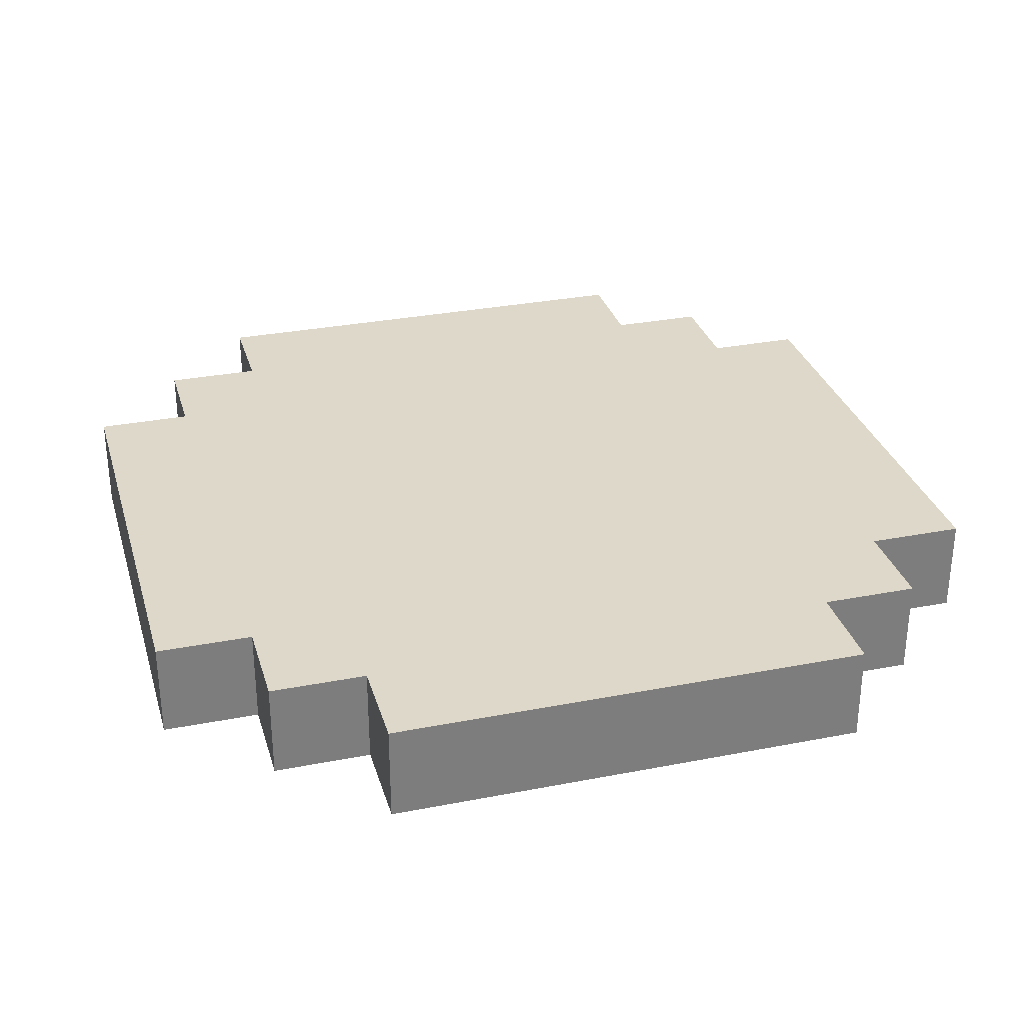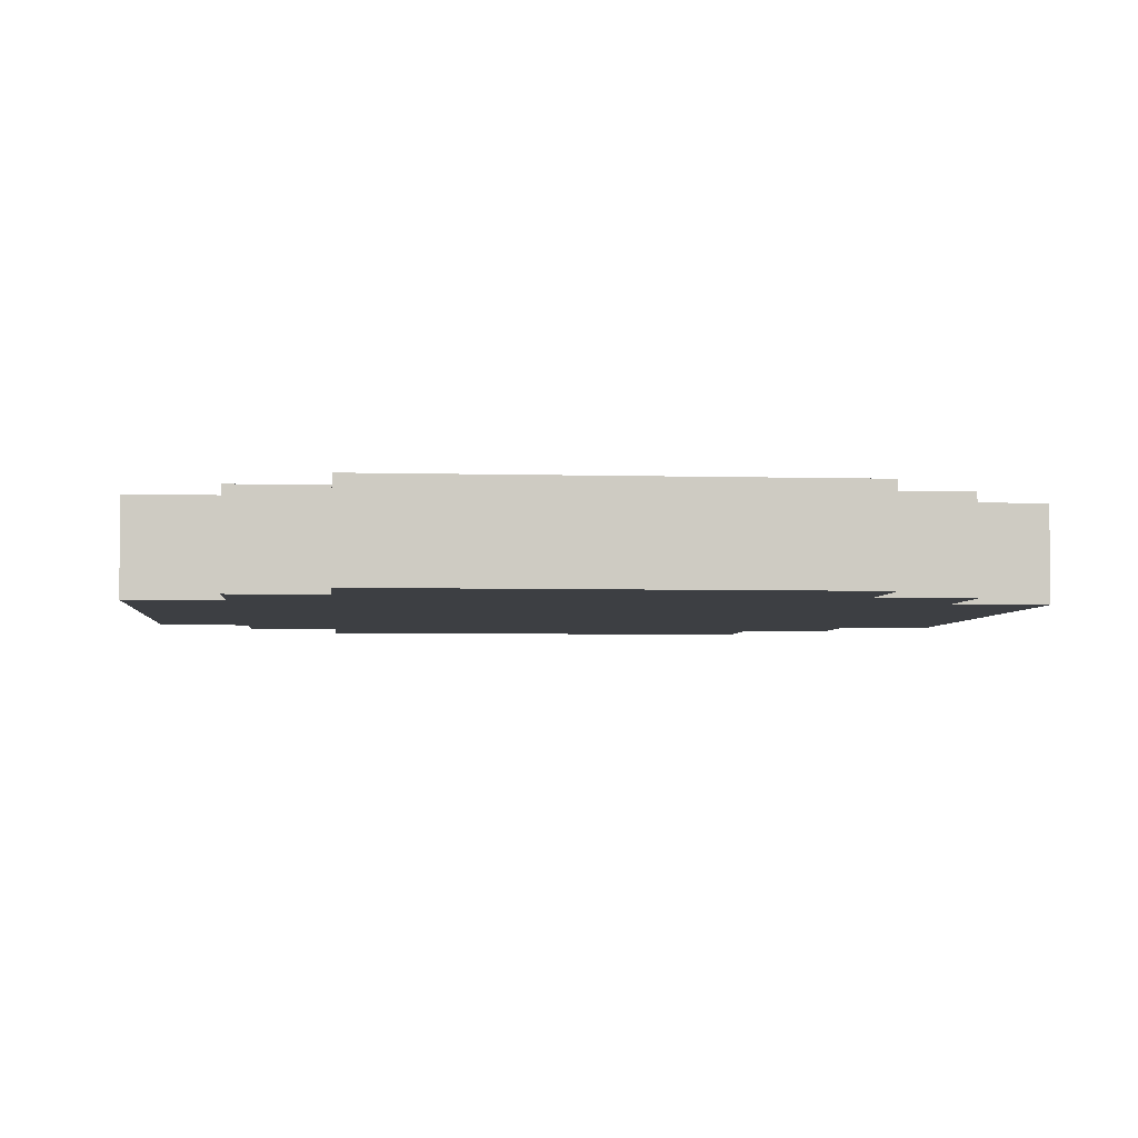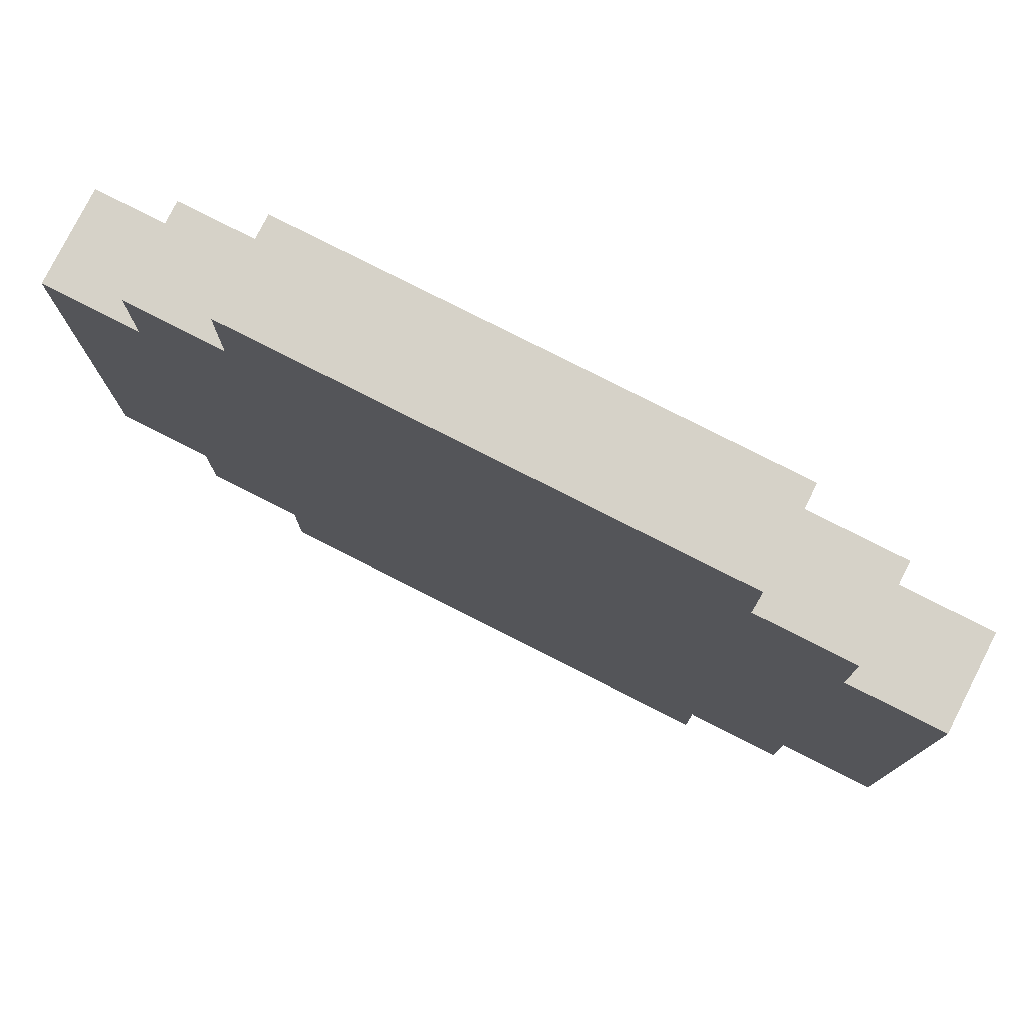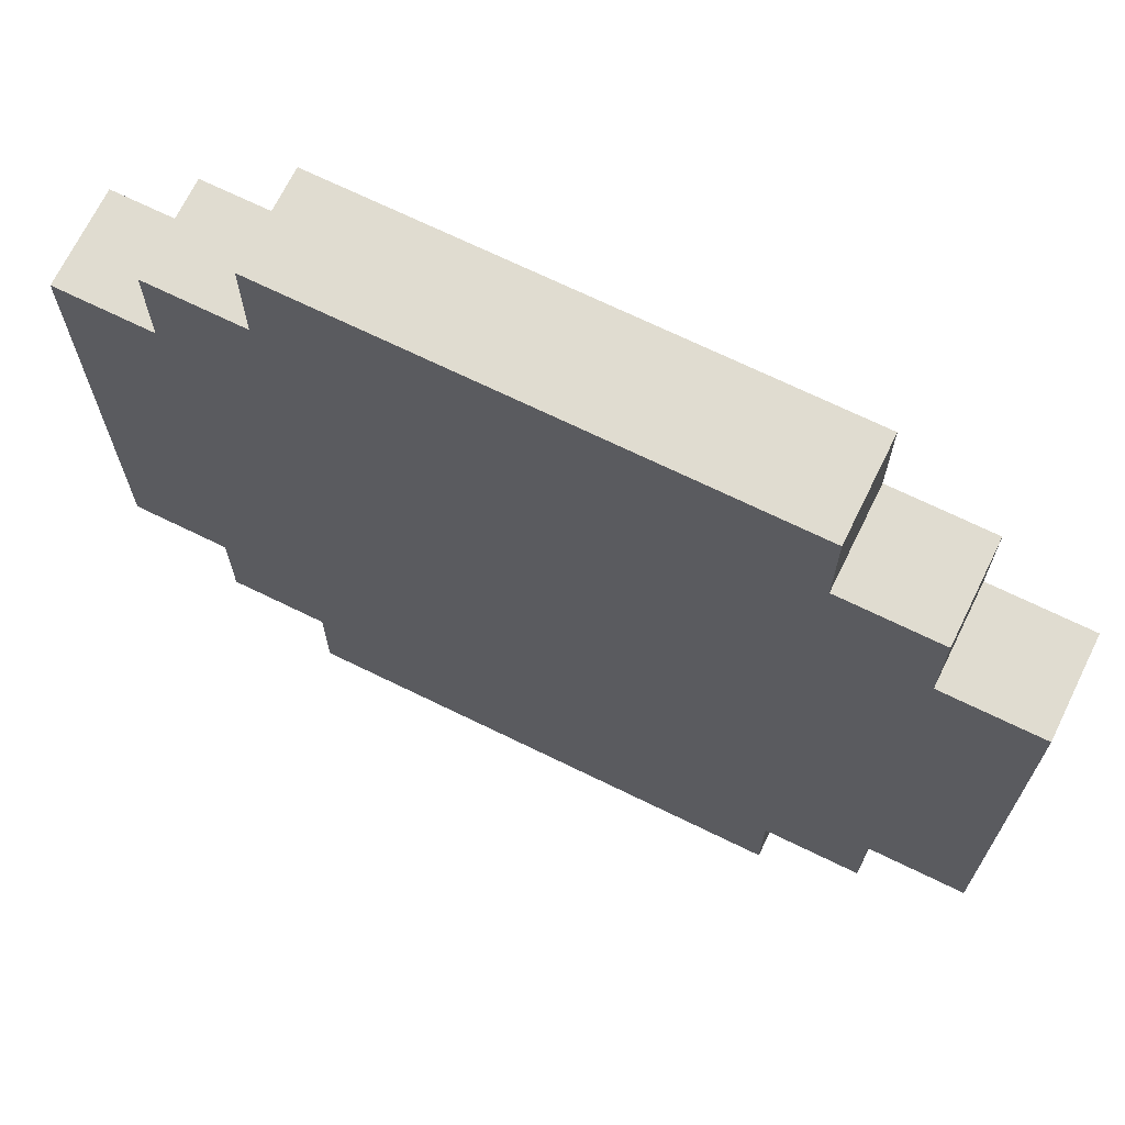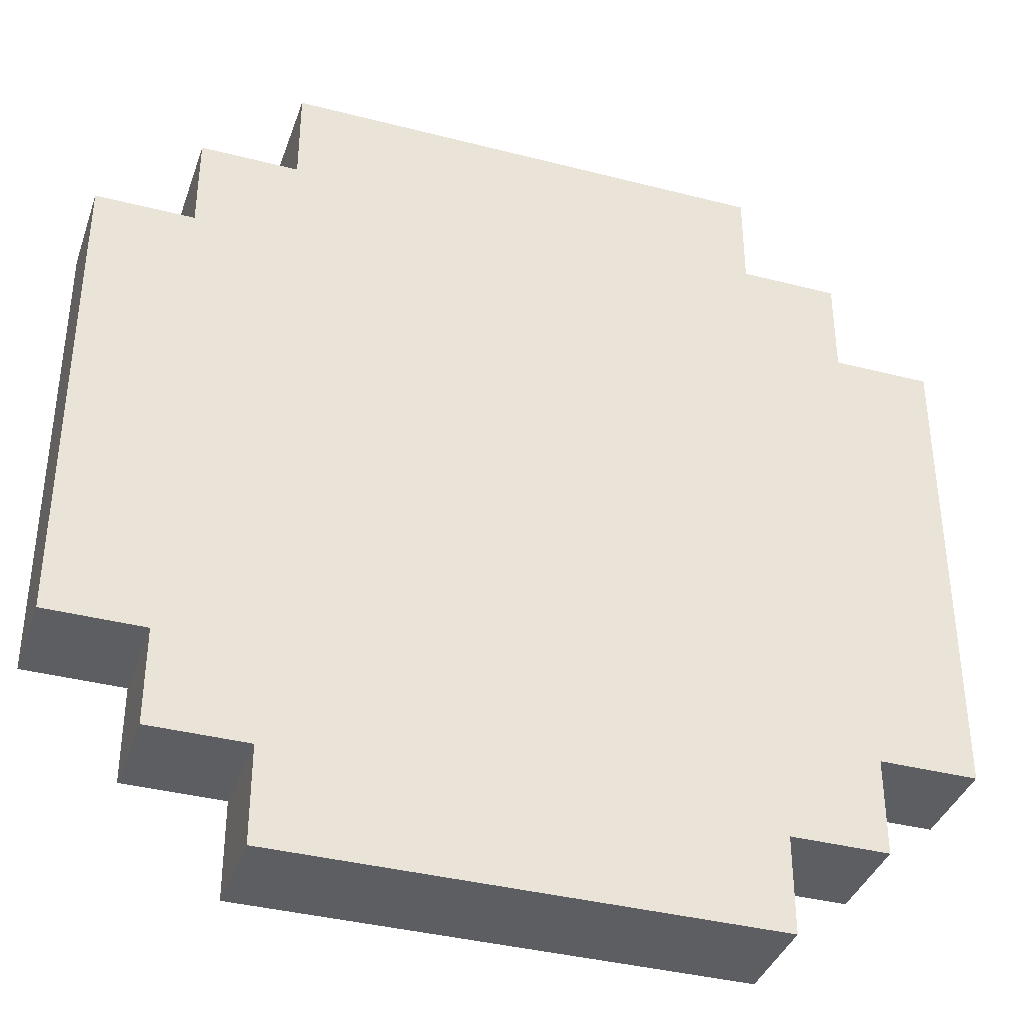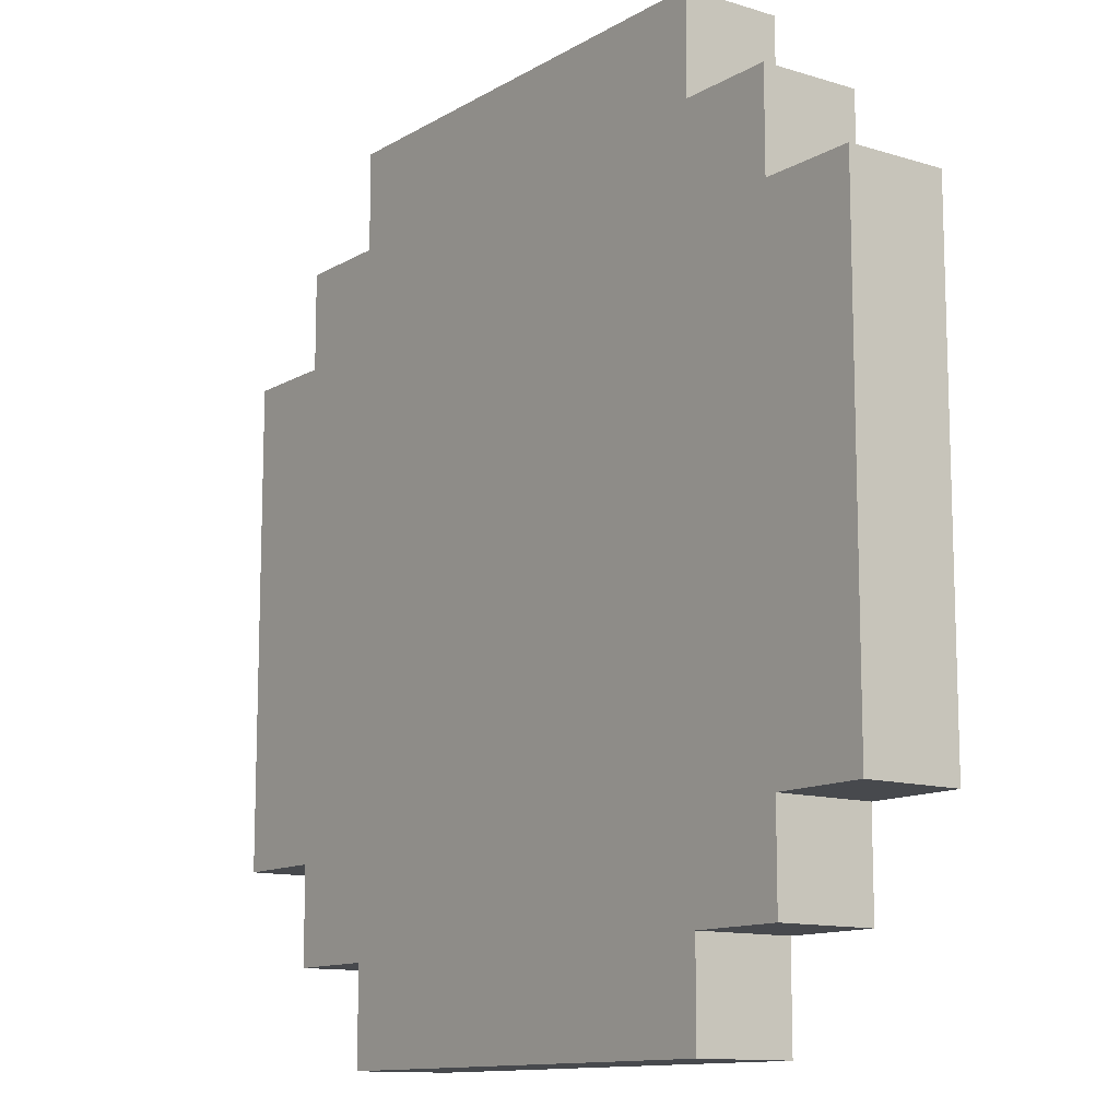
<metadata>
{"format":"obj","ext":"obj","renderer":"f3d","projection":"perspective","resolution":1024,"background":"white","views":[{"elev":31.0,"azim":-105.6,"up":"+Z"},{"elev":-4.1,"azim":174.5,"up":"+Z"},{"elev":78.4,"azim":26.9,"up":"+Y"},{"elev":69.6,"azim":26.1,"up":"+Y"},{"elev":-37.8,"azim":161.8,"up":"+Y"},{"elev":-12.0,"azim":53.7,"up":"+Y"}]}
</metadata>
<code>
v -4.5 2 0.5
v -4.5 2 -0.5
v -4.5 7 0.5
v -4.5 7 -0.5
v -3.5 1 0.5
v -3.5 1 -0.5
v -3.5 2 0.5
v -3.5 2 -0.5
v -3.5 7 0.5
v -3.5 7 -0.5
v -3.5 8 0.5
v -3.5 8 -0.5
v -2.5 0 0.5
v -2.5 0 -0.5
v -2.5 1 0.5
v -2.5 1 -0.5
v -2.5 8 0.5
v -2.5 8 -0.5
v -2.5 9 0.5
v -2.5 9 -0.5
v 2.5 0 0.5
v 2.5 0 -0.5
v 2.5 1 0.5
v 2.5 1 -0.5
v 2.5 8 0.5
v 2.5 8 -0.5
v 2.5 9 0.5
v 2.5 9 -0.5
v 3.5 1 0.5
v 3.5 1 -0.5
v 3.5 2 0.5
v 3.5 2 -0.5
v 3.5 7 0.5
v 3.5 7 -0.5
v 3.5 8 0.5
v 3.5 8 -0.5
v 4.5 2 0.5
v 4.5 2 -0.5
v 4.5 7 0.5
v 4.5 7 -0.5
v -4.5 2 0.5
v -4.5 7 0.5
v -3.5 1 0.5
v -3.5 2 0.5
v -3.5 7 0.5
v -3.5 8 0.5
v -2.5 0 0.5
v -2.5 1 0.5
v -2.5 2 0.5
v -2.5 7 0.5
v -2.5 8 0.5
v -2.5 9 0.5
v -1.5 2 0.5
v -1.5 3 0.5
v -1.5 6 0.5
v -1.5 7 0.5
v -0.5 3 0.5
v -0.5 6 0.5
v 0.5 3 0.5
v 0.5 6 0.5
v 1.5 2 0.5
v 1.5 3 0.5
v 1.5 6 0.5
v 1.5 7 0.5
v 2.5 0 0.5
v 2.5 1 0.5
v 2.5 2 0.5
v 2.5 7 0.5
v 2.5 8 0.5
v 2.5 9 0.5
v 3.5 1 0.5
v 3.5 2 0.5
v 3.5 7 0.5
v 3.5 8 0.5
v 4.5 2 0.5
v 4.5 7 0.5
v -4.5 2 -0.5
v -4.5 7 -0.5
v -3.5 1 -0.5
v -3.5 2 -0.5
v -3.5 7 -0.5
v -3.5 8 -0.5
v -2.5 0 -0.5
v -2.5 1 -0.5
v -2.5 2 -0.5
v -2.5 7 -0.5
v -2.5 8 -0.5
v -2.5 9 -0.5
v -1.5 2 -0.5
v -1.5 3 -0.5
v -1.5 6 -0.5
v -1.5 7 -0.5
v -0.5 3 -0.5
v -0.5 6 -0.5
v 0.5 3 -0.5
v 0.5 6 -0.5
v 1.5 2 -0.5
v 1.5 3 -0.5
v 1.5 6 -0.5
v 1.5 7 -0.5
v 2.5 0 -0.5
v 2.5 1 -0.5
v 2.5 2 -0.5
v 2.5 7 -0.5
v 2.5 8 -0.5
v 2.5 9 -0.5
v 3.5 1 -0.5
v 3.5 2 -0.5
v 3.5 7 -0.5
v 3.5 8 -0.5
v 4.5 2 -0.5
v 4.5 7 -0.5
v -2.5 0 0.5
v 2.5 0 0.5
v -2.5 0 -0.5
v 2.5 0 -0.5
v -3.5 1 0.5
v -2.5 1 0.5
v 2.5 1 0.5
v 3.5 1 0.5
v -3.5 1 -0.5
v -2.5 1 -0.5
v 2.5 1 -0.5
v 3.5 1 -0.5
v -4.5 2 0.5
v -3.5 2 0.5
v 3.5 2 0.5
v 4.5 2 0.5
v -4.5 2 -0.5
v -3.5 2 -0.5
v 3.5 2 -0.5
v 4.5 2 -0.5
v -4.5 7 0.5
v -3.5 7 0.5
v 3.5 7 0.5
v 4.5 7 0.5
v -4.5 7 -0.5
v -3.5 7 -0.5
v 3.5 7 -0.5
v 4.5 7 -0.5
v -3.5 8 0.5
v -2.5 8 0.5
v 2.5 8 0.5
v 3.5 8 0.5
v -3.5 8 -0.5
v -2.5 8 -0.5
v 2.5 8 -0.5
v 3.5 8 -0.5
v -2.5 9 0.5
v 2.5 9 0.5
v -2.5 9 -0.5
v 2.5 9 -0.5
f 3 2 1
f 4 2 3
f 7 6 5
f 8 6 7
f 11 10 9
f 12 10 11
f 15 14 13
f 16 14 15
f 19 18 17
f 20 18 19
f 21 22 23
f 23 22 24
f 25 26 27
f 27 26 28
f 29 30 31
f 31 30 32
f 33 34 35
f 35 34 36
f 37 38 39
f 39 38 40
f 44 42 41
f 45 42 44
f 48 44 43
f 49 45 44
f 49 44 48
f 50 46 45
f 50 45 49
f 51 46 50
f 53 49 48
f 53 50 49
f 53 51 50
f 54 51 53
f 55 51 54
f 56 51 55
f 57 54 53
f 57 55 54
f 58 56 55
f 58 55 57
f 59 57 53
f 59 58 57
f 60 56 58
f 60 58 59
f 61 53 48
f 61 59 53
f 62 60 59
f 62 59 61
f 63 56 60
f 63 60 62
f 64 51 56
f 64 56 63
f 65 48 47
f 66 62 61
f 66 48 65
f 66 63 62
f 66 64 63
f 66 61 48
f 67 64 66
f 68 51 64
f 68 64 67
f 69 52 51
f 69 51 68
f 70 52 69
f 71 67 66
f 72 68 67
f 72 67 71
f 73 69 68
f 73 68 72
f 74 69 73
f 75 73 72
f 76 73 75
f 77 78 80
f 80 78 81
f 79 80 84
f 80 81 85
f 84 80 85
f 81 82 86
f 85 81 86
f 86 82 87
f 84 85 89
f 85 86 89
f 86 87 89
f 89 87 90
f 90 87 91
f 91 87 92
f 89 90 93
f 90 91 93
f 91 92 94
f 93 91 94
f 89 93 95
f 93 94 95
f 94 92 96
f 95 94 96
f 84 89 97
f 89 95 97
f 95 96 98
f 97 95 98
f 96 92 99
f 98 96 99
f 92 87 100
f 99 92 100
f 83 84 101
f 97 98 102
f 101 84 102
f 98 99 102
f 99 100 102
f 84 97 102
f 102 100 103
f 100 87 104
f 103 100 104
f 87 88 105
f 104 87 105
f 105 88 106
f 102 103 107
f 103 104 108
f 107 103 108
f 104 105 109
f 108 104 109
f 109 105 110
f 108 109 111
f 111 109 112
f 115 114 113
f 116 114 115
f 121 118 117
f 122 118 121
f 123 120 119
f 124 120 123
f 129 126 125
f 130 126 129
f 131 128 127
f 132 128 131
f 133 134 137
f 137 134 138
f 135 136 139
f 139 136 140
f 141 142 145
f 145 142 146
f 143 144 147
f 147 144 148
f 149 150 151
f 151 150 152

</code>
